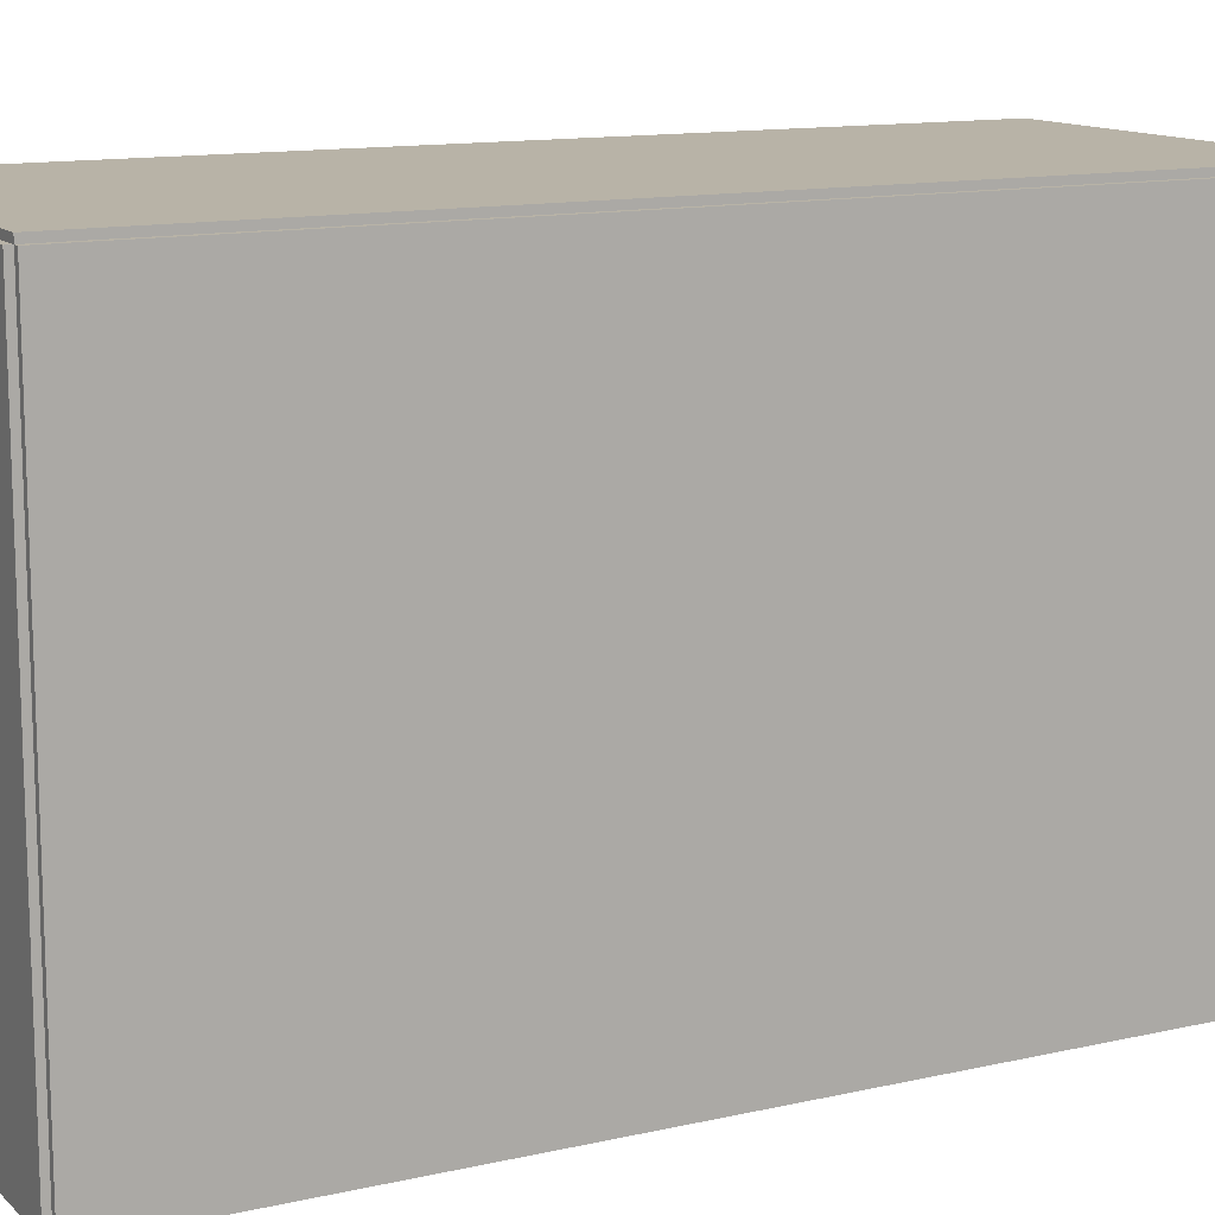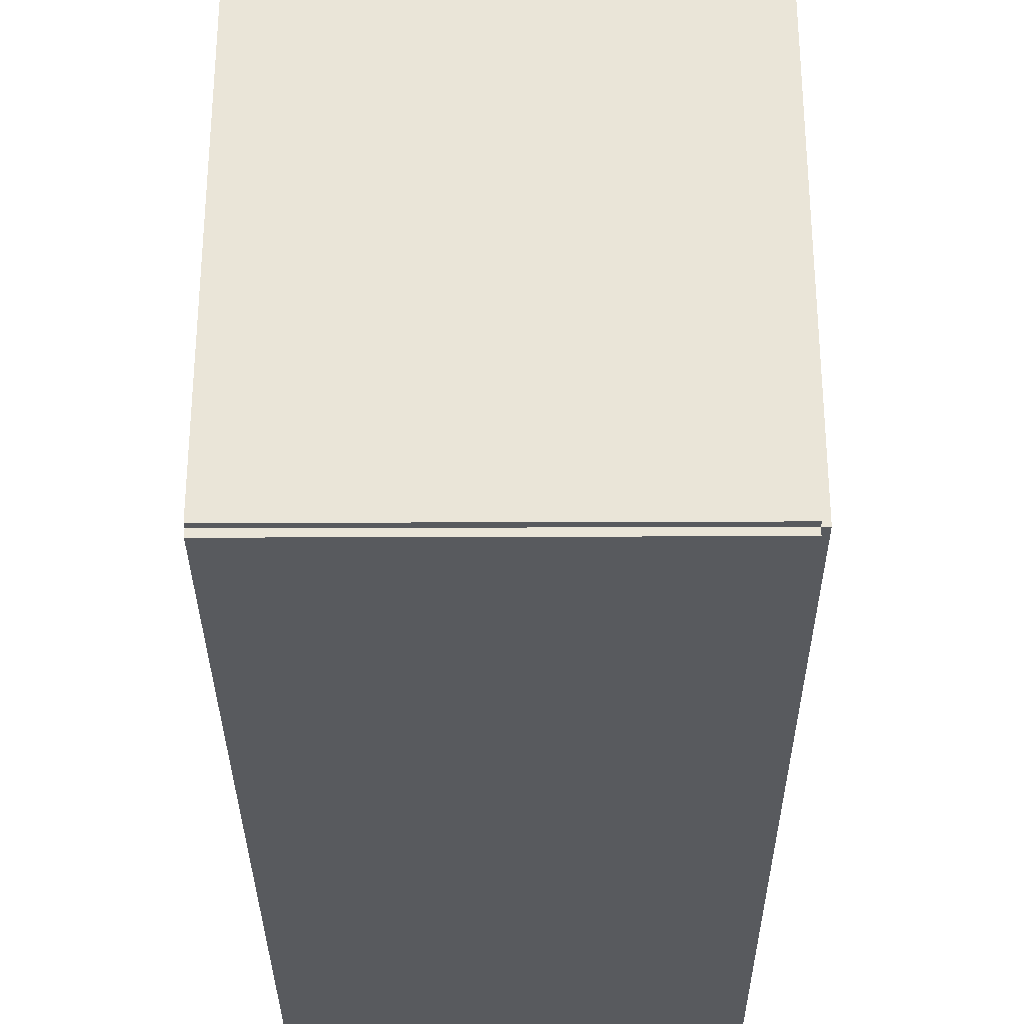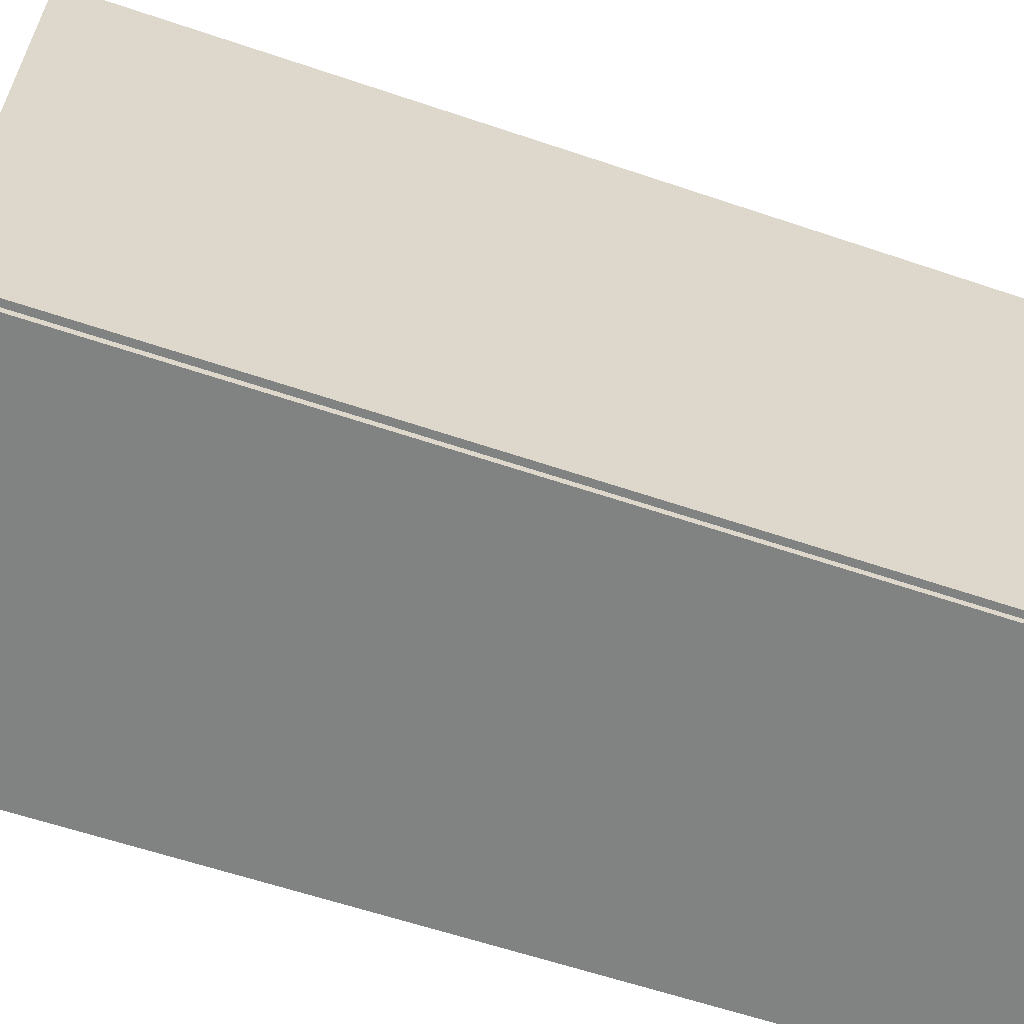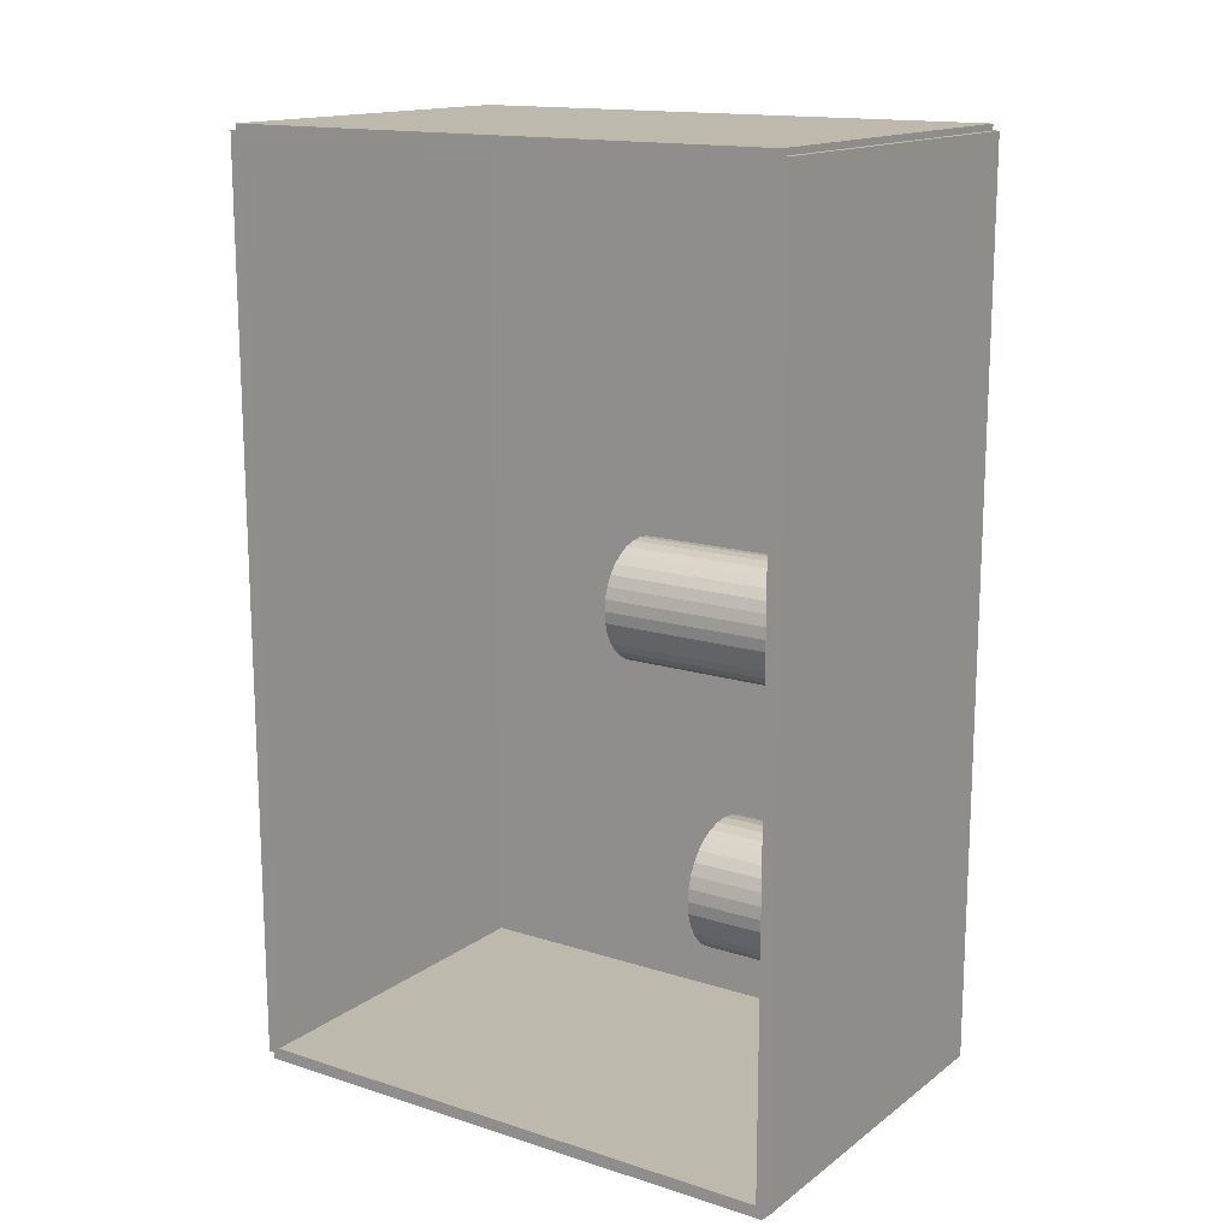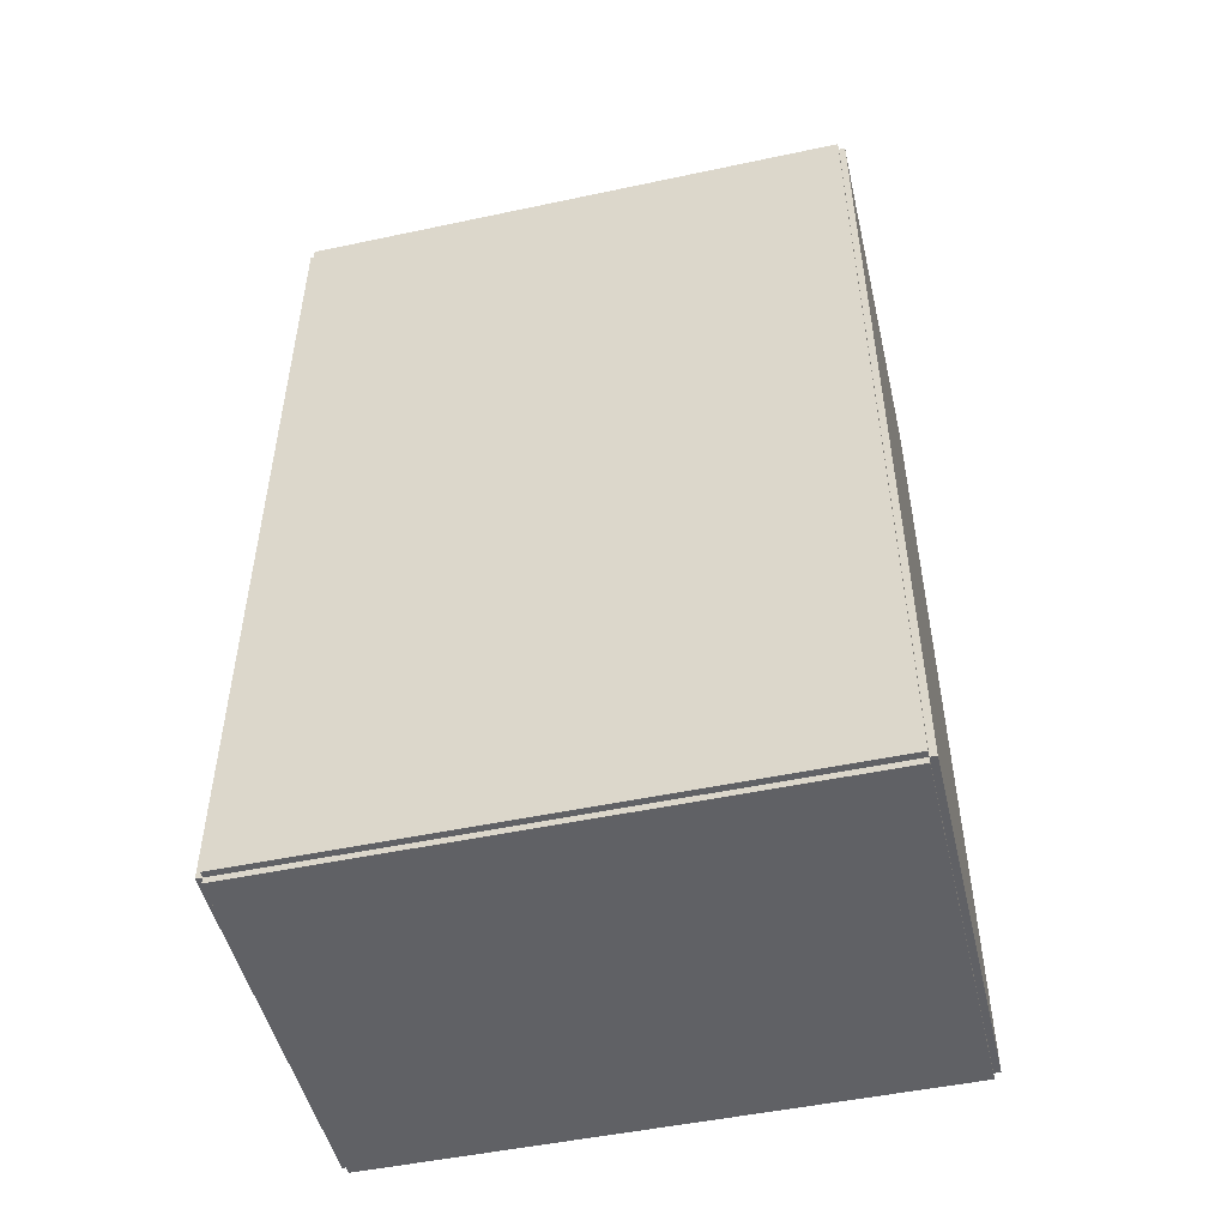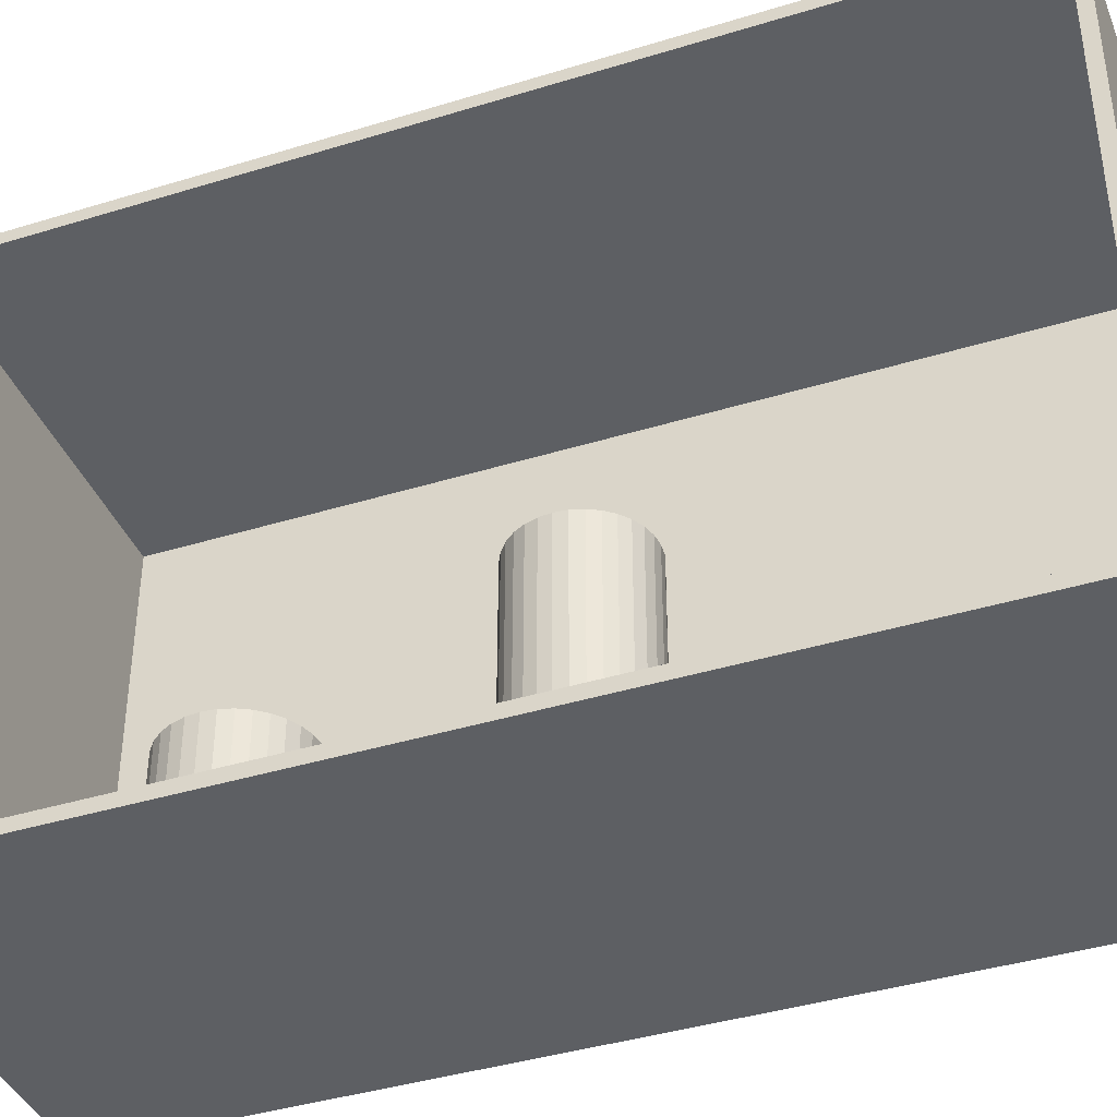
<metadata>
{"format":"obj","ext":"obj","renderer":"f3d","projection":"perspective","resolution":1024,"background":"white","views":[{"elev":12.8,"azim":-117.6,"up":"+Z"},{"elev":-31.0,"azim":-179.7,"up":"+Z"},{"elev":-60.6,"azim":-109.1,"up":"+Z"},{"elev":15.3,"azim":124.0,"up":"+Y"},{"elev":-49.7,"azim":-76.8,"up":"+Y"},{"elev":-40.1,"azim":110.8,"up":"+Z"}]}
</metadata>
<code>
v -0.09384 -0.2251 -0.003184
v -0.09384 -0.2251 0.003184
v -0.09384 0.2251 -0.003184
v -0.09384 0.2251 0.003184
v 0.09384 -0.2251 -0.003184
v 0.09384 -0.2251 0.003184
v 0.09384 0.2251 -0.003184
v 0.09384 0.2251 0.003184
v -0.09066 -0.2251 0
v -0.09703 -0.2251 0
v -0.09066 0.2251 0
v -0.09703 0.2251 0
v -0.09066 -0.2251 0.2812
v -0.09703 -0.2251 0.2812
v -0.09066 0.2251 0.2812
v -0.09703 0.2251 0.2812
v -0.09384 0.2221 0.2812
v -0.09384 0.2282 0.2812
v -0.09384 0.2221 0
v -0.09384 0.2282 0
v 0.09384 0.2221 0.2812
v 0.09384 0.2282 0.2812
v 0.09384 0.2221 0
v 0.09384 0.2282 0
v -0.09384 -0.2221 0
v -0.09384 -0.2282 0
v -0.09384 -0.2221 0.2812
v -0.09384 -0.2282 0.2812
v 0.09384 -0.2221 0
v 0.09384 -0.2282 0
v 0.09384 -0.2221 0.2812
v 0.09384 -0.2282 0.2812
v -0.09384 -0.2251 0.2781
v -0.09384 -0.2251 0.2844
v -0.09384 0.2251 0.2781
v -0.09384 0.2251 0.2844
v 0.09384 -0.2251 0.2781
v 0.09384 -0.2251 0.2844
v 0.09384 0.2251 0.2781
v 0.09384 0.2251 0.2844
v 0.03413 0.02214 0.006369
v 0.06234 0.02214 0.006369
v 0.06234 0.02214 0.1036
v 0.03413 0.02214 0.1036
v 0.0618 0.02765 0.006369
v 0.0618 0.02765 0.1036
v 0.06019 0.03294 0.006369
v 0.06019 0.03294 0.1036
v 0.05758 0.03781 0.006369
v 0.05758 0.03781 0.1036
v 0.05408 0.04209 0.006369
v 0.05408 0.04209 0.1036
v 0.0498 0.0456 0.006369
v 0.0498 0.0456 0.1036
v 0.04492 0.04821 0.006369
v 0.04492 0.04821 0.1036
v 0.03963 0.04981 0.006369
v 0.03963 0.04981 0.1036
v 0.03413 0.05035 0.006369
v 0.03413 0.05035 0.1036
v 0.02862 0.04981 0.006369
v 0.02862 0.04981 0.1036
v 0.02333 0.04821 0.006369
v 0.02333 0.04821 0.1036
v 0.01845 0.0456 0.006369
v 0.01845 0.0456 0.1036
v 0.01418 0.04209 0.006369
v 0.01418 0.04209 0.1036
v 0.01067 0.03781 0.006369
v 0.01067 0.03781 0.1036
v 0.008064 0.03294 0.006369
v 0.008064 0.03294 0.1036
v 0.006458 0.02765 0.006369
v 0.006458 0.02765 0.1036
v 0.005916 0.02214 0.006369
v 0.005916 0.02214 0.1036
v 0.006458 0.01664 0.006369
v 0.006458 0.01664 0.1036
v 0.008064 0.01135 0.006369
v 0.008064 0.01135 0.1036
v 0.01067 0.006469 0.006369
v 0.01067 0.006469 0.1036
v 0.01418 0.002194 0.006369
v 0.01418 0.002194 0.1036
v 0.01845 -0.001315 0.006369
v 0.01845 -0.001315 0.1036
v 0.02333 -0.003922 0.006369
v 0.02333 -0.003922 0.1036
v 0.02862 -0.005527 0.006369
v 0.02862 -0.005527 0.1036
v 0.03413 -0.006069 0.006369
v 0.03413 -0.006069 0.1036
v 0.03963 -0.005527 0.006369
v 0.03963 -0.005527 0.1036
v 0.04492 -0.003922 0.006369
v 0.04492 -0.003922 0.1036
v 0.0498 -0.001315 0.006369
v 0.0498 -0.001315 0.1036
v 0.05408 0.002194 0.006369
v 0.05408 0.002194 0.1036
v 0.05758 0.006469 0.006369
v 0.05758 0.006469 0.1036
v 0.06019 0.01135 0.006369
v 0.06019 0.01135 0.1036
v 0.0618 0.01664 0.006369
v 0.0618 0.01664 0.1036
v 0.01107 -0.1141 0.006369
v 0.04245 -0.1141 0.006369
v 0.04245 -0.1141 0.07162
v 0.01107 -0.1141 0.07162
v 0.04184 -0.108 0.006369
v 0.04184 -0.108 0.07162
v 0.04006 -0.1021 0.006369
v 0.04006 -0.1021 0.07162
v 0.03716 -0.09671 0.006369
v 0.03716 -0.09671 0.07162
v 0.03326 -0.09195 0.006369
v 0.03326 -0.09195 0.07162
v 0.0285 -0.08805 0.006369
v 0.0285 -0.08805 0.07162
v 0.02307 -0.08515 0.006369
v 0.02307 -0.08515 0.07162
v 0.01719 -0.08337 0.006369
v 0.01719 -0.08337 0.07162
v 0.01107 -0.08276 0.006369
v 0.01107 -0.08276 0.07162
v 0.004943 -0.08337 0.006369
v 0.004943 -0.08337 0.07162
v -0.0009445 -0.08515 0.006369
v -0.0009445 -0.08515 0.07162
v -0.00637 -0.08805 0.006369
v -0.00637 -0.08805 0.07162
v -0.01113 -0.09195 0.006369
v -0.01113 -0.09195 0.07162
v -0.01503 -0.09671 0.006369
v -0.01503 -0.09671 0.07162
v -0.01793 -0.1021 0.006369
v -0.01793 -0.1021 0.07162
v -0.01971 -0.108 0.006369
v -0.01971 -0.108 0.07162
v -0.02032 -0.1141 0.006369
v -0.02032 -0.1141 0.07162
v -0.01971 -0.1203 0.006369
v -0.01971 -0.1203 0.07162
v -0.01793 -0.1262 0.006369
v -0.01793 -0.1262 0.07162
v -0.01503 -0.1316 0.006369
v -0.01503 -0.1316 0.07162
v -0.01113 -0.1363 0.006369
v -0.01113 -0.1363 0.07162
v -0.00637 -0.1402 0.006369
v -0.00637 -0.1402 0.07162
v -0.0009445 -0.1431 0.006369
v -0.0009445 -0.1431 0.07162
v 0.004943 -0.1449 0.006369
v 0.004943 -0.1449 0.07162
v 0.01107 -0.1455 0.006369
v 0.01107 -0.1455 0.07162
v 0.01719 -0.1449 0.006369
v 0.01719 -0.1449 0.07162
v 0.02307 -0.1431 0.006369
v 0.02307 -0.1431 0.07162
v 0.0285 -0.1402 0.006369
v 0.0285 -0.1402 0.07162
v 0.03326 -0.1363 0.006369
v 0.03326 -0.1363 0.07162
v 0.03716 -0.1316 0.006369
v 0.03716 -0.1316 0.07162
v 0.04006 -0.1262 0.006369
v 0.04006 -0.1262 0.07162
v 0.04184 -0.1203 0.006369
v 0.04184 -0.1203 0.07162
f 2 4 1
f 5 2 1
f 1 4 3
f 3 5 1
f 2 8 4
f 6 2 5
f 6 8 2
f 4 8 3
f 7 5 3
f 3 8 7
f 7 6 5
f 8 6 7
f 10 12 9
f 13 10 9
f 9 12 11
f 11 13 9
f 10 16 12
f 14 10 13
f 14 16 10
f 12 16 11
f 15 13 11
f 11 16 15
f 15 14 13
f 16 14 15
f 18 20 17
f 21 18 17
f 17 20 19
f 19 21 17
f 18 24 20
f 22 18 21
f 22 24 18
f 20 24 19
f 23 21 19
f 19 24 23
f 23 22 21
f 24 22 23
f 26 28 25
f 29 26 25
f 25 28 27
f 27 29 25
f 26 32 28
f 30 26 29
f 30 32 26
f 28 32 27
f 31 29 27
f 27 32 31
f 31 30 29
f 32 30 31
f 34 36 33
f 37 34 33
f 33 36 35
f 35 37 33
f 34 40 36
f 38 34 37
f 38 40 34
f 36 40 35
f 39 37 35
f 35 40 39
f 39 38 37
f 40 38 39
f 42 41 45
f 42 45 43
f 43 45 46
f 43 46 44
f 45 41 47
f 45 47 46
f 46 47 48
f 46 48 44
f 47 41 49
f 47 49 48
f 48 49 50
f 48 50 44
f 49 41 51
f 49 51 50
f 50 51 52
f 50 52 44
f 51 41 53
f 51 53 52
f 52 53 54
f 52 54 44
f 53 41 55
f 53 55 54
f 54 55 56
f 54 56 44
f 55 41 57
f 55 57 56
f 56 57 58
f 56 58 44
f 57 41 59
f 57 59 58
f 58 59 60
f 58 60 44
f 59 41 61
f 59 61 60
f 60 61 62
f 60 62 44
f 61 41 63
f 61 63 62
f 62 63 64
f 62 64 44
f 63 41 65
f 63 65 64
f 64 65 66
f 64 66 44
f 65 41 67
f 65 67 66
f 66 67 68
f 66 68 44
f 67 41 69
f 67 69 68
f 68 69 70
f 68 70 44
f 69 41 71
f 69 71 70
f 70 71 72
f 70 72 44
f 71 41 73
f 71 73 72
f 72 73 74
f 72 74 44
f 73 41 75
f 73 75 74
f 74 75 76
f 74 76 44
f 75 41 77
f 75 77 76
f 76 77 78
f 76 78 44
f 77 41 79
f 77 79 78
f 78 79 80
f 78 80 44
f 79 41 81
f 79 81 80
f 80 81 82
f 80 82 44
f 81 41 83
f 81 83 82
f 82 83 84
f 82 84 44
f 83 41 85
f 83 85 84
f 84 85 86
f 84 86 44
f 85 41 87
f 85 87 86
f 86 87 88
f 86 88 44
f 87 41 89
f 87 89 88
f 88 89 90
f 88 90 44
f 89 41 91
f 89 91 90
f 90 91 92
f 90 92 44
f 91 41 93
f 91 93 92
f 92 93 94
f 92 94 44
f 93 41 95
f 93 95 94
f 94 95 96
f 94 96 44
f 95 41 97
f 95 97 96
f 96 97 98
f 96 98 44
f 97 41 99
f 97 99 98
f 98 99 100
f 98 100 44
f 99 41 101
f 99 101 100
f 100 101 102
f 100 102 44
f 101 41 103
f 101 103 102
f 102 103 104
f 102 104 44
f 103 41 105
f 103 105 104
f 104 105 106
f 104 106 44
f 105 41 42
f 105 42 106
f 106 42 43
f 106 43 44
f 108 107 111
f 108 111 109
f 109 111 112
f 109 112 110
f 111 107 113
f 111 113 112
f 112 113 114
f 112 114 110
f 113 107 115
f 113 115 114
f 114 115 116
f 114 116 110
f 115 107 117
f 115 117 116
f 116 117 118
f 116 118 110
f 117 107 119
f 117 119 118
f 118 119 120
f 118 120 110
f 119 107 121
f 119 121 120
f 120 121 122
f 120 122 110
f 121 107 123
f 121 123 122
f 122 123 124
f 122 124 110
f 123 107 125
f 123 125 124
f 124 125 126
f 124 126 110
f 125 107 127
f 125 127 126
f 126 127 128
f 126 128 110
f 127 107 129
f 127 129 128
f 128 129 130
f 128 130 110
f 129 107 131
f 129 131 130
f 130 131 132
f 130 132 110
f 131 107 133
f 131 133 132
f 132 133 134
f 132 134 110
f 133 107 135
f 133 135 134
f 134 135 136
f 134 136 110
f 135 107 137
f 135 137 136
f 136 137 138
f 136 138 110
f 137 107 139
f 137 139 138
f 138 139 140
f 138 140 110
f 139 107 141
f 139 141 140
f 140 141 142
f 140 142 110
f 141 107 143
f 141 143 142
f 142 143 144
f 142 144 110
f 143 107 145
f 143 145 144
f 144 145 146
f 144 146 110
f 145 107 147
f 145 147 146
f 146 147 148
f 146 148 110
f 147 107 149
f 147 149 148
f 148 149 150
f 148 150 110
f 149 107 151
f 149 151 150
f 150 151 152
f 150 152 110
f 151 107 153
f 151 153 152
f 152 153 154
f 152 154 110
f 153 107 155
f 153 155 154
f 154 155 156
f 154 156 110
f 155 107 157
f 155 157 156
f 156 157 158
f 156 158 110
f 157 107 159
f 157 159 158
f 158 159 160
f 158 160 110
f 159 107 161
f 159 161 160
f 160 161 162
f 160 162 110
f 161 107 163
f 161 163 162
f 162 163 164
f 162 164 110
f 163 107 165
f 163 165 164
f 164 165 166
f 164 166 110
f 165 107 167
f 165 167 166
f 166 167 168
f 166 168 110
f 167 107 169
f 167 169 168
f 168 169 170
f 168 170 110
f 169 107 171
f 169 171 170
f 170 171 172
f 170 172 110
f 171 107 108
f 171 108 172
f 172 108 109
f 172 109 110

</code>
